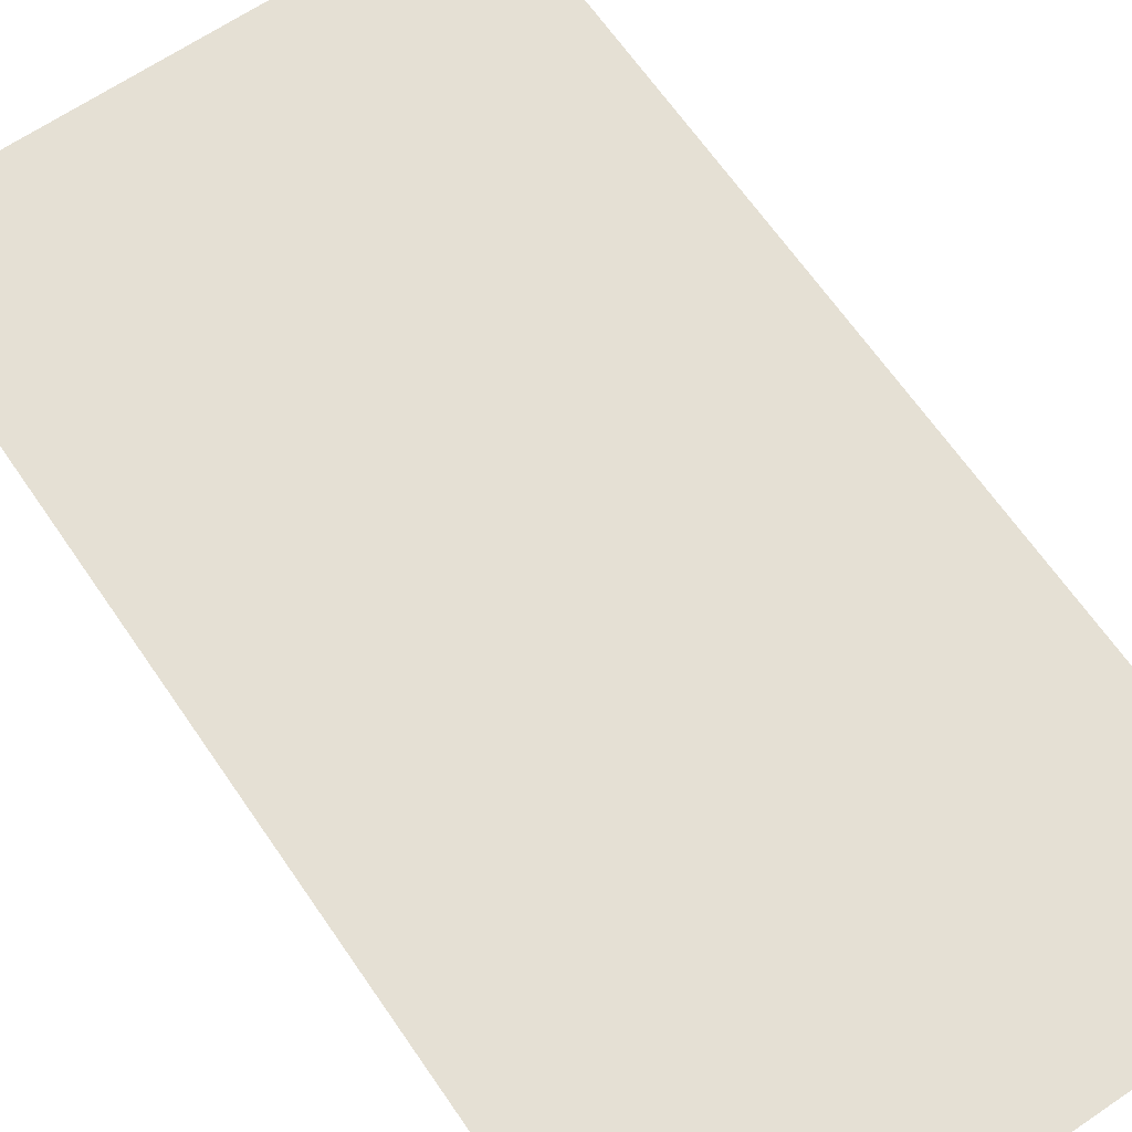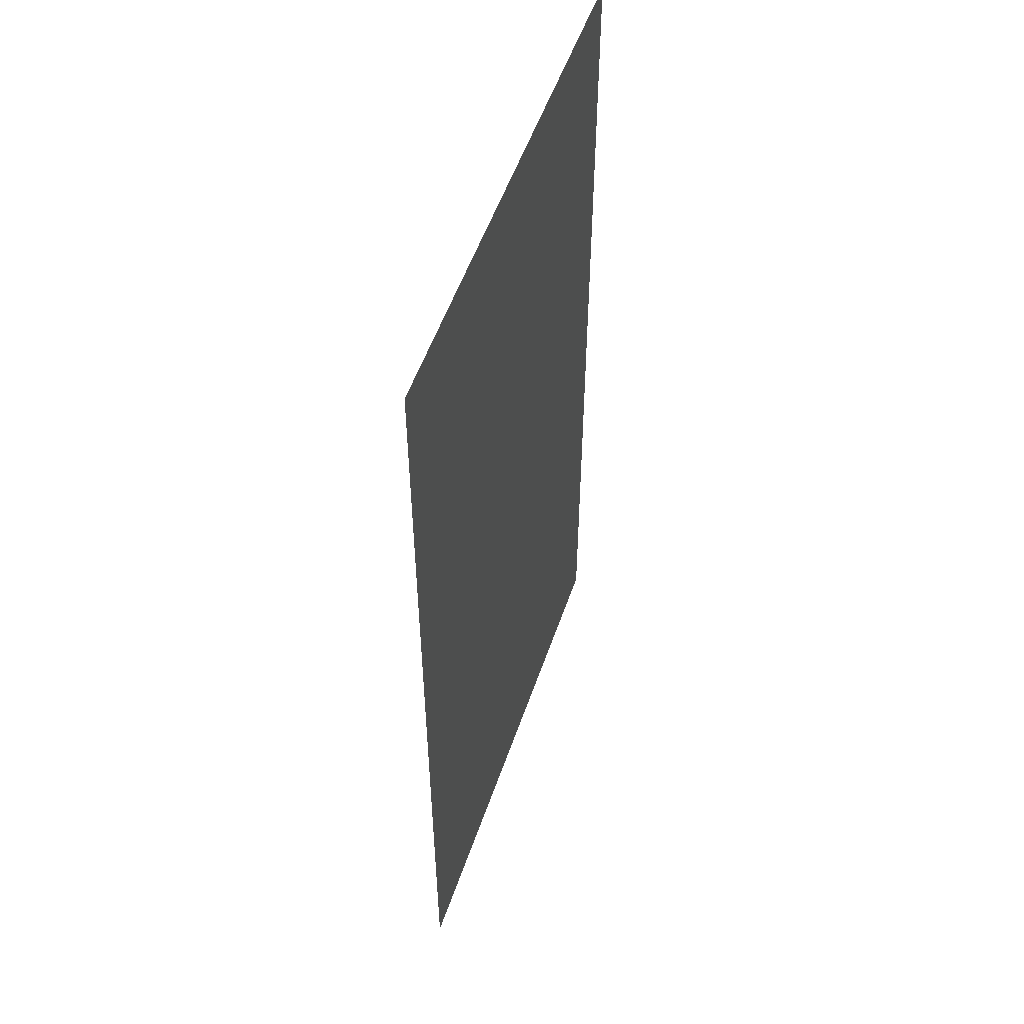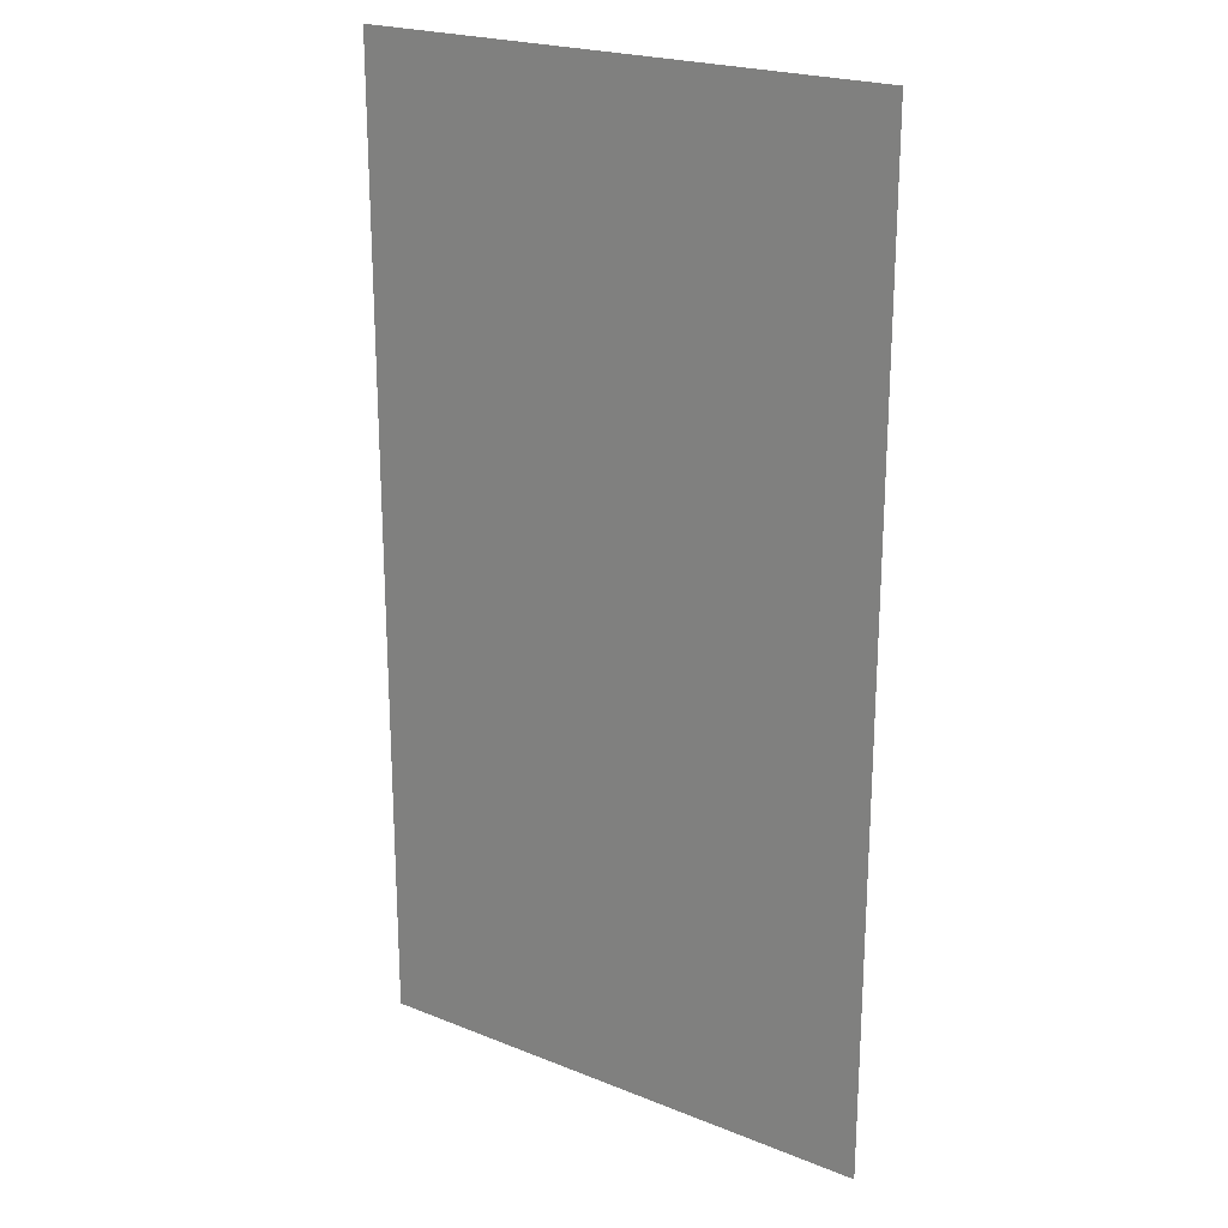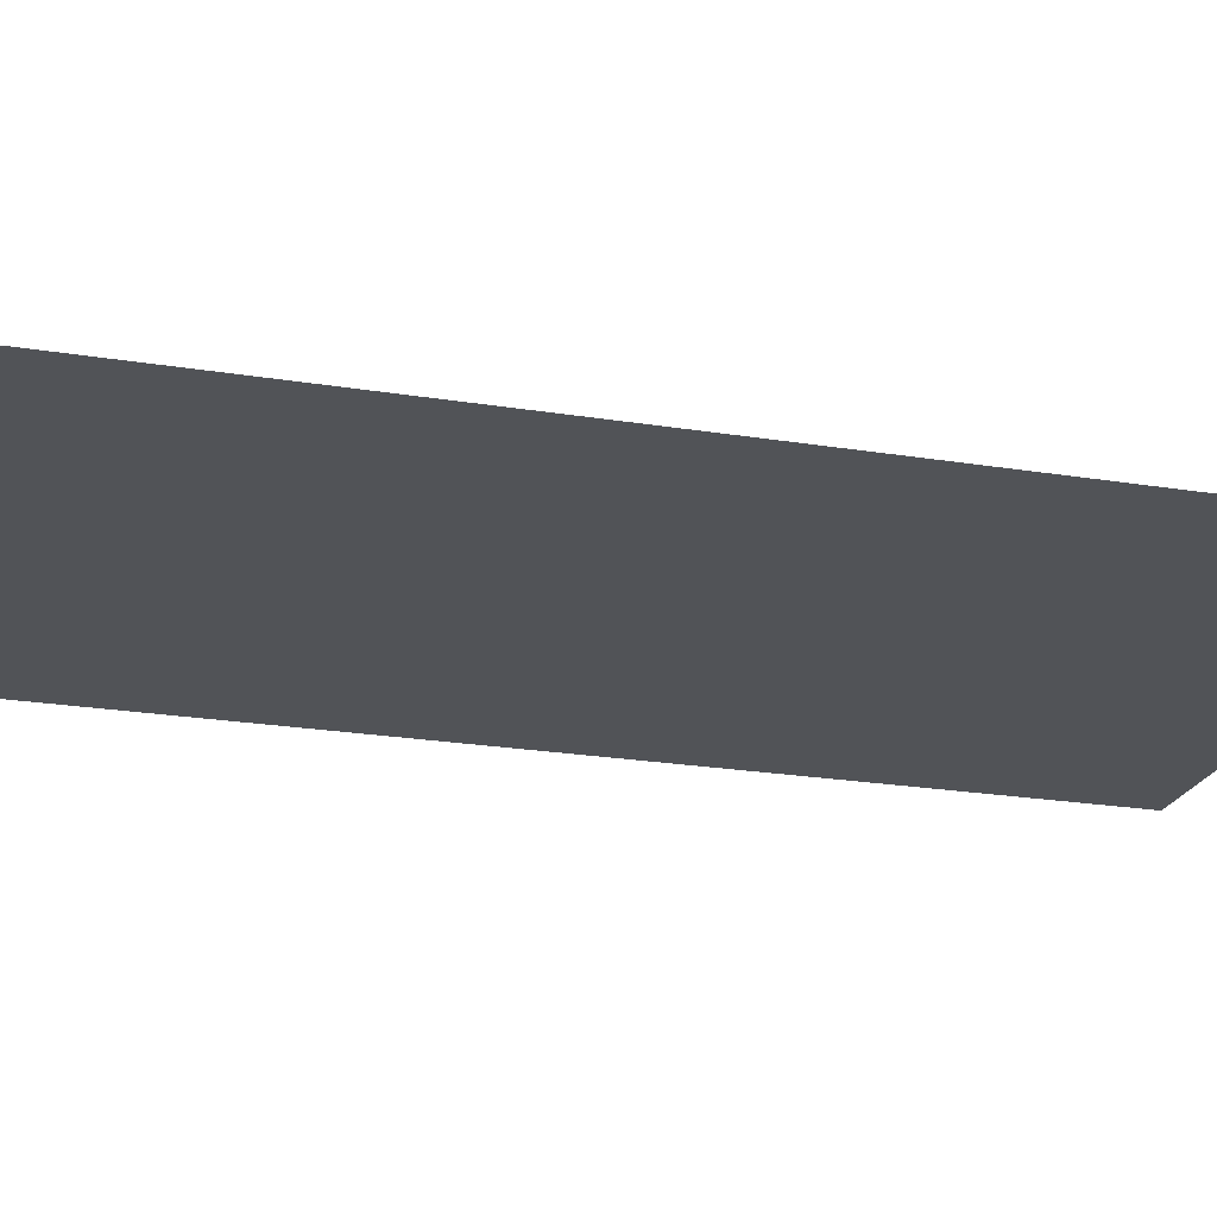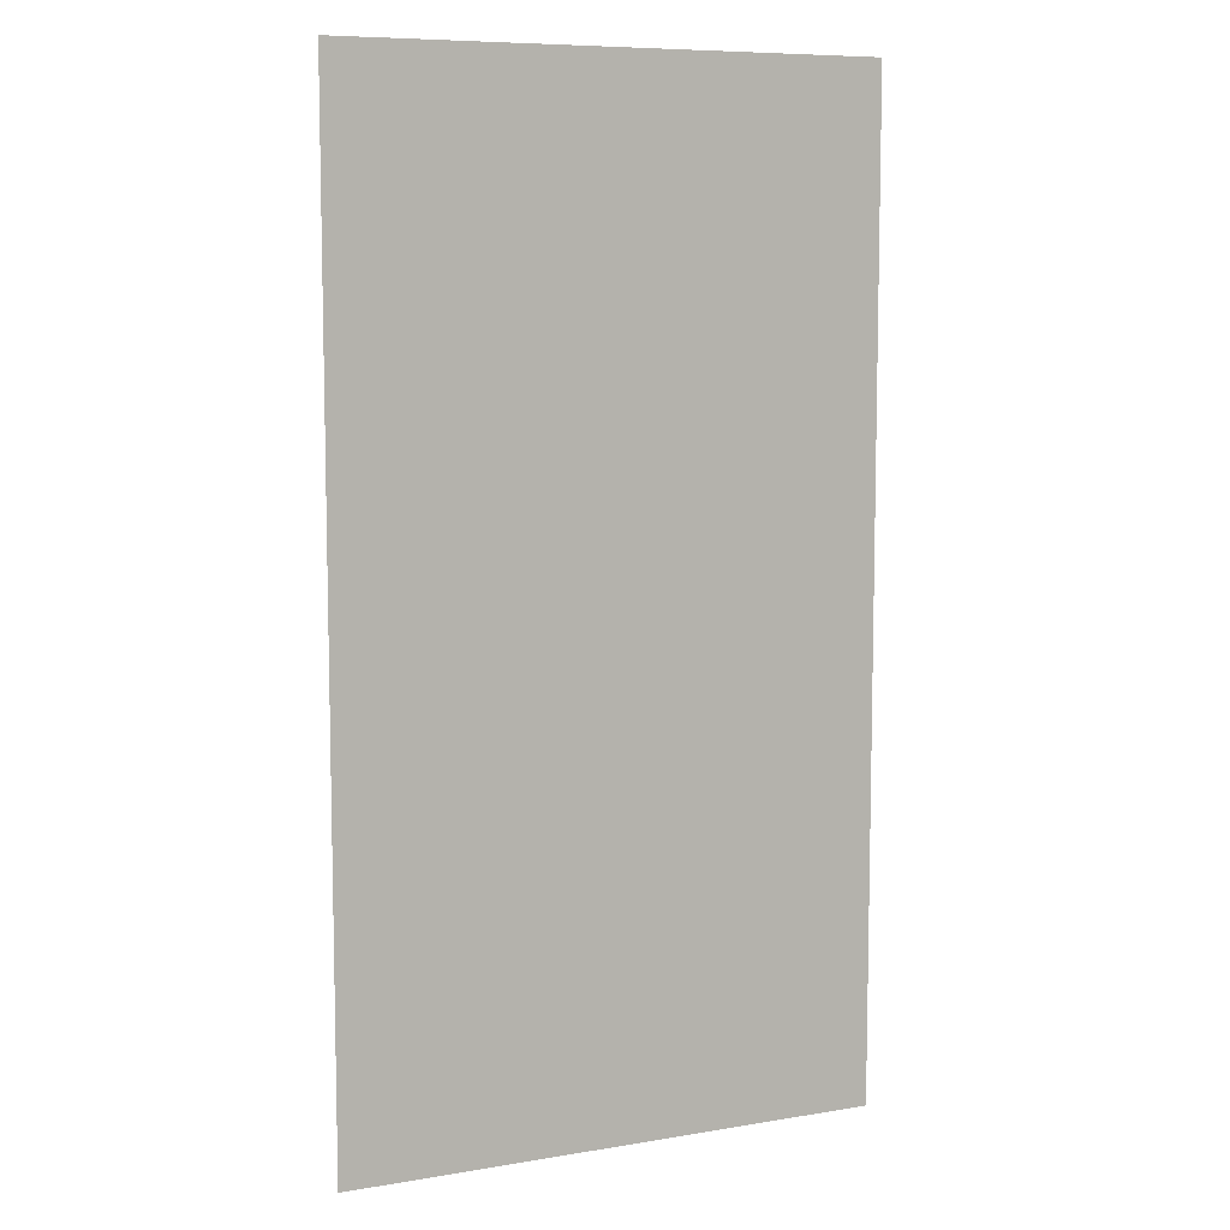
<metadata>
{"format":"obj","ext":"obj","renderer":"f3d","projection":"perspective","resolution":1024,"background":"white","views":[{"elev":65.4,"azim":-34.4,"up":"+Y"},{"elev":53.6,"azim":108.8,"up":"+Z"},{"elev":22.3,"azim":34.8,"up":"+Z"},{"elev":-21.9,"azim":73.9,"up":"+Y"},{"elev":8.3,"azim":155.3,"up":"+Z"}]}
</metadata>
<code>
g model_shadow_car_17
v -2.32 -2.384e-06 4.304
v -2.32 -2.384e-06 -4.304
v 2.32 -2.384e-06 -4.304
v 2.32 -2.384e-06 4.304
g model_shadow_car_17_0
f 3 2 1
f 4 3 1

</code>
